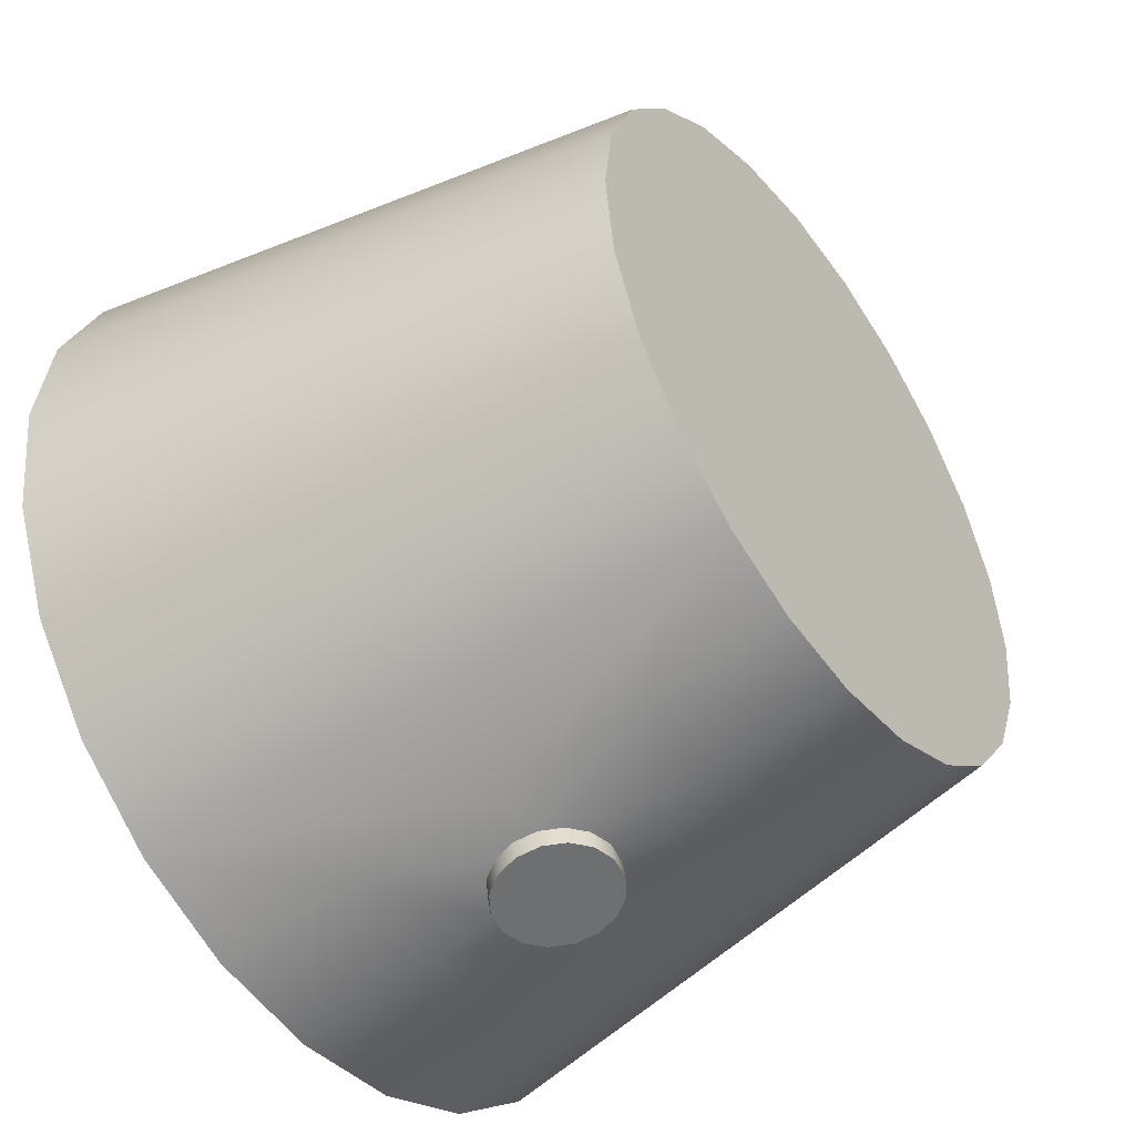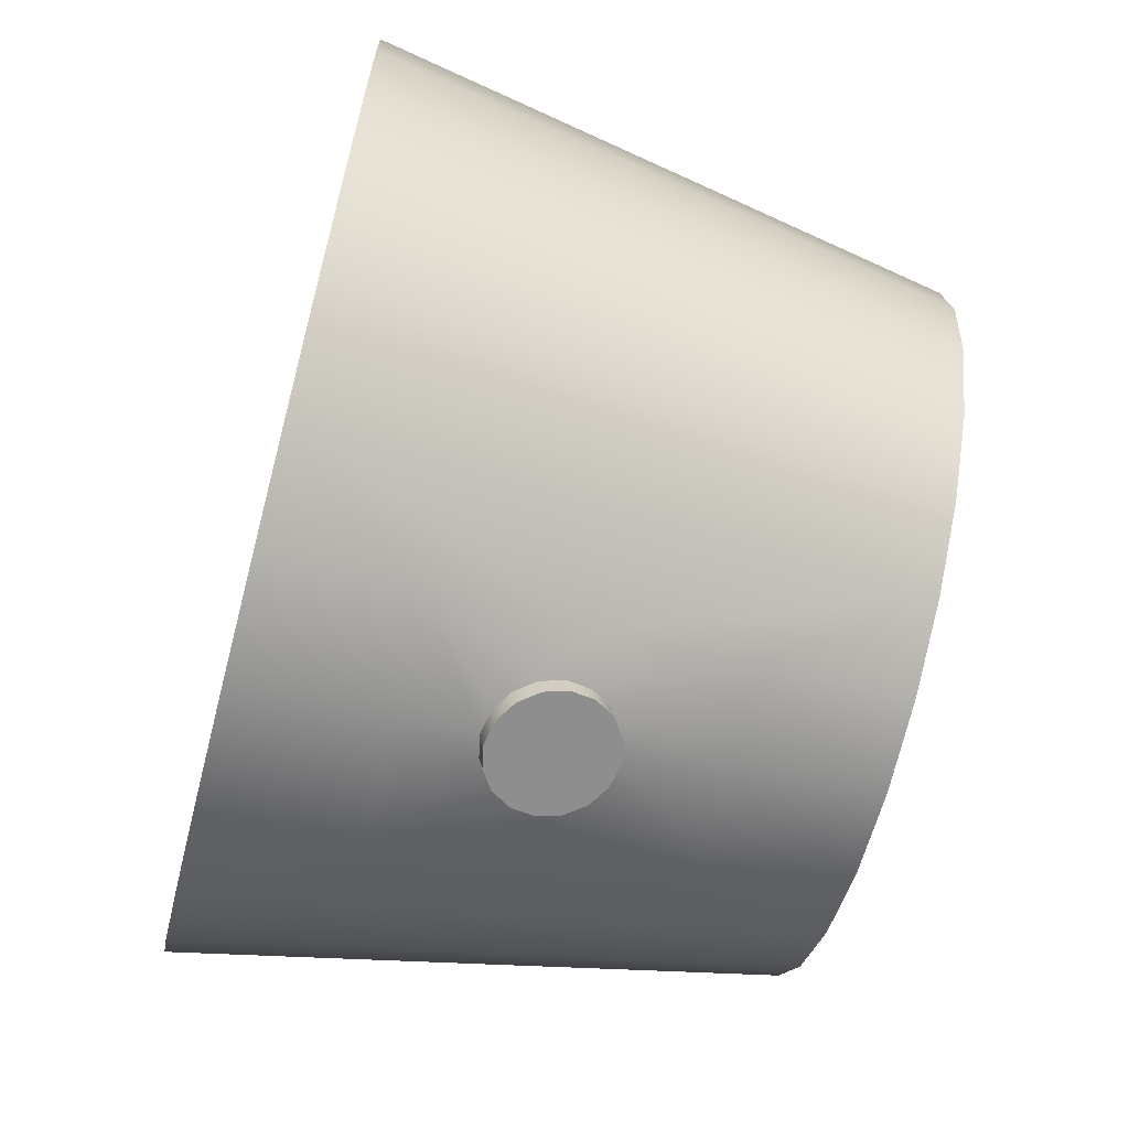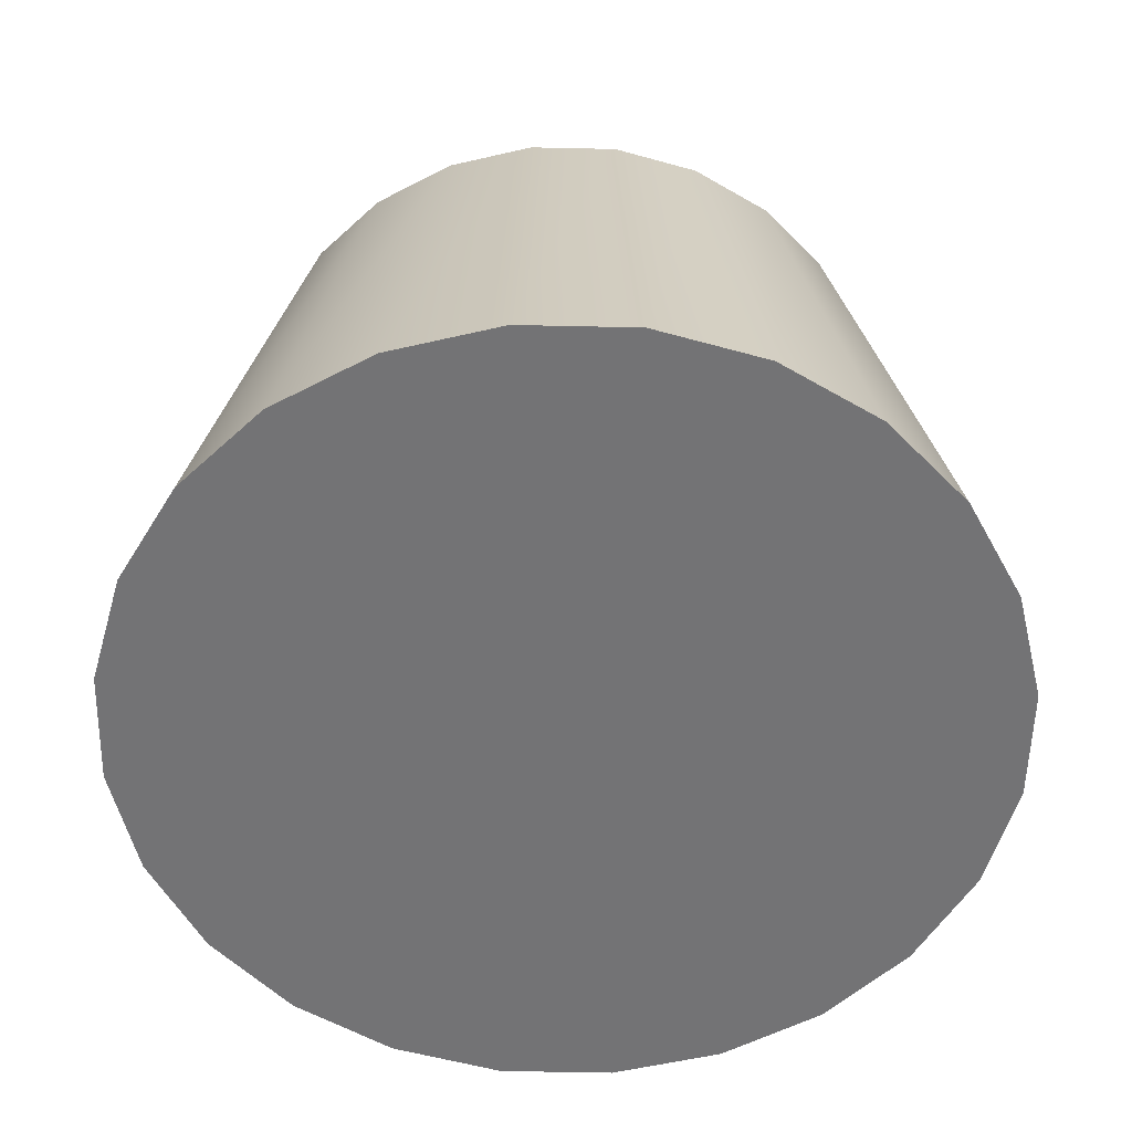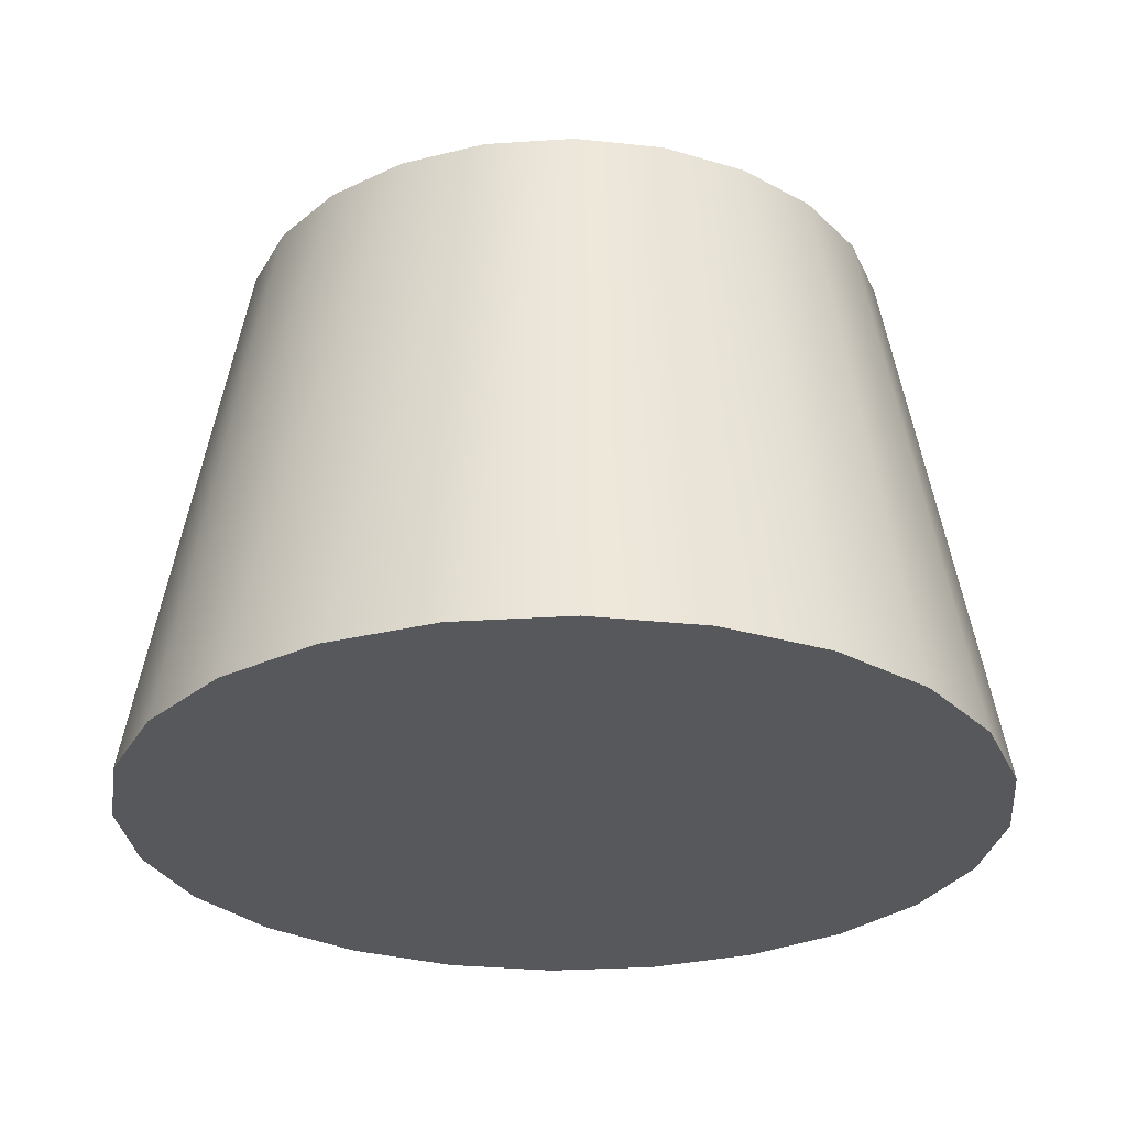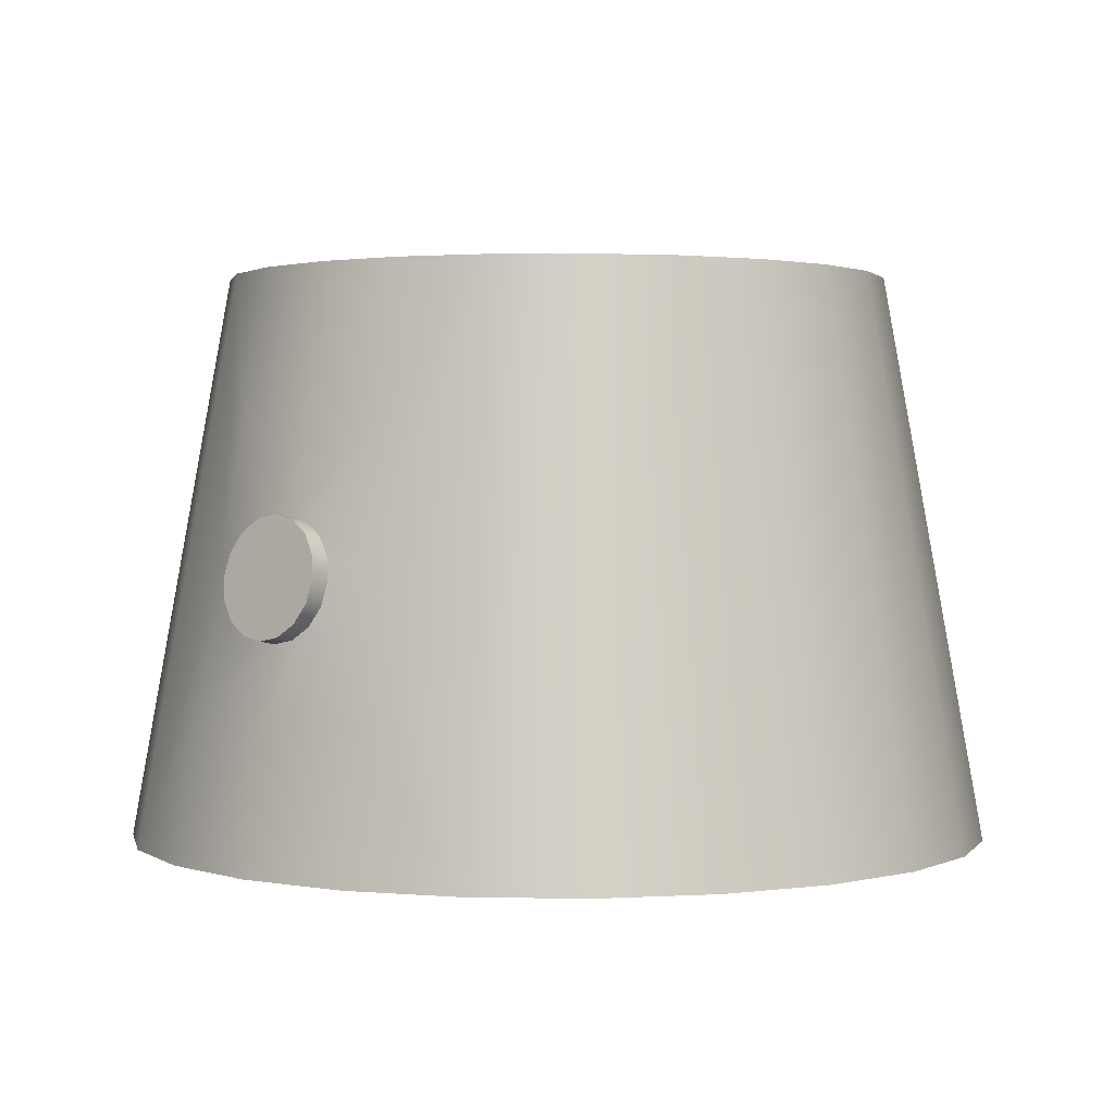
<metadata>
{"format":"obj","ext":"obj","renderer":"f3d","projection":"perspective","resolution":1024,"background":"white","views":[{"elev":-48.0,"azim":126.1,"up":"+Z"},{"elev":-67.2,"azim":75.6,"up":"+Z"},{"elev":-56.0,"azim":21.2,"up":"+Y"},{"elev":-28.3,"azim":-46.8,"up":"+Y"},{"elev":1.7,"azim":-139.3,"up":"+Y"}]}
</metadata>
<code>
o aquila_crew_s1_3_1_interior_window
v 0 0.08218 -0.5449
v 0.03109 0.07609 -0.546
v 0.05745 0.05876 -0.5491
v 0.07507 0.03281 -0.5537
v 0.08125 0.002197 -0.5592
v 0.07507 -0.02841 -0.5646
v 0.05745 -0.05436 -0.5693
v 0.03109 -0.0717 -0.5724
v 0 -0.07779 -0.5735
v -0.03109 -0.0717 -0.5724
v -0.05745 -0.05436 -0.5693
v -0.07507 -0.02841 -0.5646
v -0.08125 0.002197 -0.5592
v -0.07507 0.03281 -0.5537
v -0.05745 0.05876 -0.5491
v -0.03109 0.07609 -0.546
g aquila_crew_s1_3_1_interior_window_aquila_crew_s1_3_1_interior_window_auv
f 1 16 15 14 13 12 11 10 9 8 7 6 5 4 3 2
o aquila_crew_s1_3_1_interior_mask
v 0.2812 0.4062 -4.113e-17
v 0.2717 0.4062 0.07279
v 0.2436 0.4062 0.1406
v 0.1989 0.4062 0.1989
v 0.1406 0.4062 0.2436
v 0.07279 0.4062 0.2717
v -3.617e-17 0.4062 0.2812
v -0.07279 0.4062 0.2717
v -0.1406 0.4062 0.2436
v -0.1989 0.4062 0.1989
v -0.2436 0.4062 0.1406
v -0.2717 0.4062 0.07279
v -0.2812 0.4062 -3.888e-17
v -0.2717 0.4062 -0.07279
v -0.2436 0.4062 -0.1406
v -0.1989 0.4062 -0.1989
v -0.1406 0.4062 -0.2436
v -0.07279 0.4062 -0.2717
v -7.286e-17 0.4062 -0.2812
v 0.07279 0.4062 -0.2717
v 0.1406 0.4062 -0.2436
v 0.1989 0.4062 -0.1989
v 0.2436 0.4062 -0.1406
v 0.2717 0.4062 -0.07279
v 0.2415 0.4375 0.0647
v 0.25 0.4375 -3.916e-17
v 0.2415 0.4375 -0.0647
v 0.2165 0.4375 -0.125
v 0.1768 0.4375 -0.1768
v 0.125 0.4375 -0.2165
v 0.0647 0.4375 -0.2415
v -7.351e-17 0.4375 -0.25
v -0.0647 0.4375 -0.2415
v -0.125 0.4375 -0.2165
v -0.1768 0.4375 -0.1768
v -0.2165 0.4375 -0.125
v -0.2415 0.4375 -0.0647
v -0.25 0.4375 -3.716e-17
v -0.2415 0.4375 0.0647
v -0.2165 0.4375 0.125
v -0.1768 0.4375 0.1768
v -0.125 0.4375 0.2165
v -0.0647 0.4375 0.2415
v -4.089e-17 0.4375 0.25
v 0.0647 0.4375 0.2415
v 0.125 0.4375 0.2165
v 0.1768 0.4375 0.1768
v 0.2165 0.4375 0.125
v -8.558e-17 0.4375 -3.581e-17
v -0.125 -0.375 0.4
v -0.125 -0.375 0.45
v 0.125 -0.375 0.4
v 0.125 -0.375 0.45
v -0.1125 -0.3875 0.4375
v -0.1125 -0.3875 0.4125
v 0.1125 -0.3875 0.4125
v 0.1125 -0.3875 0.4375
v 0 0.09668 -0.555
v 0.03588 0.08966 -0.5563
v 0.06629 0.06965 -0.5598
v 0.08661 0.03971 -0.5652
v 0.09375 0.004395 -0.5715
v 0.08661 -0.03092 -0.5778
v 0.06629 -0.06086 -0.5831
v 0.03588 -0.08087 -0.5867
v 0 -0.0879 -0.588
v -0.03588 -0.08087 -0.5867
v -0.06629 -0.06086 -0.5831
v -0.08661 -0.03092 -0.5778
v -0.09375 0.004395 -0.5715
v -0.08661 0.03971 -0.5652
v -0.06629 0.06965 -0.5598
v -0.03588 0.08966 -0.5563
v 0 0.08438 -0.5572
v 0.03109 0.07829 -0.5583
v 0.05745 0.06095 -0.5614
v 0.07507 0.035 -0.566
v 0.08125 0.004395 -0.5715
v 0.07507 -0.02621 -0.577
v 0.05745 -0.05216 -0.5816
v 0.03109 -0.0695 -0.5847
v 0 -0.07559 -0.5858
v -0.03109 -0.0695 -0.5847
v -0.05745 -0.05216 -0.5816
v -0.07507 -0.02621 -0.577
v -0.08125 0.004395 -0.5715
v -0.07507 0.035 -0.566
v -0.05745 0.06095 -0.5614
v -0.03109 0.07829 -0.5583
v 0 0.08218 -0.5449
v 0.03109 0.07609 -0.546
v 0.05745 0.05876 -0.5491
v 0.07507 0.03281 -0.5537
v 0.08125 0.002197 -0.5592
v 0.07507 -0.02841 -0.5646
v 0.05745 -0.05436 -0.5693
v 0.03109 -0.0717 -0.5724
v 0 -0.07779 -0.5735
v -0.03109 -0.0717 -0.5724
v -0.05745 -0.05436 -0.5693
v -0.07507 -0.02841 -0.5646
v -0.08125 0.002197 -0.5592
v -0.07507 0.03281 -0.5537
v -0.05745 0.05876 -0.5491
v -0.03109 0.07609 -0.546
v 0.06629 0.06375 -0.5268
v 0.08661 0.03334 -0.5295
v 0.09375 -0.002136 -0.5349
v 0.08661 -0.03729 -0.5421
v 0.06629 -0.06677 -0.5501
v 0.03588 -0.08608 -0.5575
v 0 -0.09229 -0.5634
v 0 0.09229 -0.5304
v 0.03588 0.08445 -0.5271
v -0.03588 -0.08608 -0.5575
v -0.06629 -0.06677 -0.5501
v -0.08661 -0.03729 -0.5421
v -0.09375 -0.002136 -0.5349
v -0.08661 0.03334 -0.5295
v -0.06629 0.06375 -0.5268
v -0.03588 0.08445 -0.5271
g aquila_crew_s1_3_1_interior_mask_default
f 41 65 64
f 42 65 41
f 43 65 42
f 44 65 43
f 45 65 44
f 46 65 45
f 47 65 46
f 48 65 47
f 49 65 48
f 50 65 49
f 51 65 50
f 52 65 51
f 53 65 52
f 54 65 53
f 55 65 54
f 56 65 55
f 57 65 56
f 58 65 57
f 59 65 58
f 60 65 59
f 61 65 60
f 62 65 61
f 63 65 62
f 64 65 63
f 66 71 70 67
f 69 73 72 68
f 74 129 130 75
f 75 130 122 76
f 76 122 123 77
f 77 123 124 78
f 78 124 125 79
f 79 125 126 80
f 80 126 127 81
f 81 127 128 82
f 82 128 131 83
f 83 131 132 84
f 84 132 133 85
f 85 133 134 86
f 86 134 135 87
f 87 135 136 88
f 88 136 137 89
f 89 137 129 74
f 90 106 121 105
f 91 107 106 90
f 92 108 107 91
f 93 109 108 92
f 94 110 109 93
f 95 111 110 94
f 96 112 111 95
f 97 113 112 96
f 98 114 113 97
f 99 115 114 98
f 100 116 115 99
f 101 117 116 100
f 102 118 117 101
f 103 119 118 102
f 104 120 119 103
f 105 121 120 104
f 17 42 41 18
f 18 41 64 19
f 19 64 63 20
f 20 63 62 21
f 21 62 61 22
f 22 61 60 23
f 23 60 59 24
f 24 59 58 25
f 25 58 57 26
f 26 57 56 27
f 27 56 55 28
f 28 55 54 29
f 29 54 53 30
f 30 53 52 31
f 31 52 51 32
f 32 51 50 33
f 33 50 49 34
f 34 49 48 35
f 35 48 47 36
f 36 47 46 37
f 37 46 45 38
f 38 45 44 39
f 39 44 43 40
f 40 43 42 17
f 71 72 73 70
f 74 90 105 89
f 75 91 90 74
f 76 92 91 75
f 77 93 92 76
f 78 94 93 77
f 79 95 94 78
f 80 96 95 79
f 81 97 96 80
f 82 98 97 81
f 83 99 98 82
f 84 100 99 83
f 85 101 100 84
f 86 102 101 85
f 87 103 102 86
f 88 104 103 87
f 89 105 104 88
f 67 70 73 69
f 68 72 71 66
o aquila_crew_s1_3_1_interior
v -0.125 -0.375 0.4
v -0.125 -0.375 0.45
v -0.125 0 0.4
v -0.125 0 0.45
v 0.125 -0.375 0.4
v 0.125 -0.375 0.45
v 0.125 0 0.4
v 0.125 0 0.45
v 0.2812 0.4062 -4.113e-17
v 0.2717 0.4062 0.07279
v 0.2436 0.4062 0.1406
v 0.1989 0.4062 0.1989
v 0.1406 0.4062 0.2436
v 0.07279 0.4062 0.2717
v -3.617e-17 0.4062 0.2812
v -0.07279 0.4062 0.2717
v -0.1406 0.4062 0.2436
v -0.1989 0.4062 0.1989
v -0.2436 0.4062 0.1406
v -0.2717 0.4062 0.07279
v -0.2812 0.4062 -3.888e-17
v -0.2717 0.4062 -0.07279
v -0.2436 0.4062 -0.1406
v -0.1989 0.4062 -0.1989
v -0.1406 0.4062 -0.2436
v -0.07279 0.4062 -0.2717
v -7.286e-17 0.4062 -0.2812
v 0.07279 0.4062 -0.2717
v 0.1406 0.4062 -0.2436
v 0.1989 0.4062 -0.1989
v 0.2436 0.4062 -0.1406
v 0.2717 0.4062 -0.07279
v 0.25 0.375 -4.24e-17
v 0.2415 0.375 0.0647
v 0.2165 0.375 0.125
v 0.1768 0.375 0.1768
v 0.125 0.375 0.2165
v 0.0647 0.375 0.2415
v -4.089e-17 0.375 0.25
v -0.0647 0.375 0.2415
v -0.125 0.375 0.2165
v -0.1768 0.375 0.1768
v -0.2165 0.375 0.125
v -0.2415 0.375 0.0647
v -0.25 0.375 -4.04e-17
v -0.2415 0.375 -0.0647
v -0.2165 0.375 -0.125
v -0.1768 0.375 -0.1768
v -0.125 0.375 -0.2165
v -0.0647 0.375 -0.2415
v -7.351e-17 0.375 -0.25
v 0.0647 0.375 -0.2415
v 0.125 0.375 -0.2165
v 0.1768 0.375 -0.1768
v 0.2165 0.375 -0.125
v 0.2415 0.375 -0.0647
v -6.245e-17 0.377 -4.452e-17
v 0.4458 0.4062 -0.1195
v 0.3997 0.4062 -0.2308
v 0.3263 0.4062 -0.3263
v 0.2308 0.4062 -0.3997
v 0.1195 0.4062 -0.4458
v -2.302e-16 0.4062 -0.4615
v -0.1195 0.4062 -0.4458
v -0.2308 0.4062 -0.3997
v -0.3263 0.4062 -0.3263
v -0.3997 0.4062 -0.2308
v -0.4458 0.4062 -0.1195
v -0.4615 0.4062 4.646e-17
v -0.4458 0.4062 0.1195
v -0.3997 0.4062 0.2308
v -0.3263 0.4062 0.3263
v -0.2308 0.4062 0.3997
v -0.1195 0.4062 0.4458
v -2.765e-18 0.4062 0.4615
v 0.1195 0.4062 0.4458
v 0.2308 0.4062 0.3997
v 0.3263 0.4062 0.3263
v 0.3997 0.4062 0.2308
v 0.4458 0.4062 0.1195
v 0.4615 0.4062 -7.693e-18
v 0.5806 -0.375 -0.1556
v 0.5205 -0.375 -0.3005
v 0.425 -0.375 -0.425
v 0.3005 -0.375 -0.5205
v 0.1556 -0.375 -0.5806
v -2.251e-16 -0.375 -0.601
v -0.1556 -0.375 -0.5806
v -0.3005 -0.375 -0.5205
v -0.425 -0.375 -0.425
v -0.5205 -0.375 -0.3005
v -0.5806 -0.375 -0.1556
v -0.601 -0.375 6.281e-17
v -0.5806 -0.375 0.1556
v -0.5205 -0.375 0.3005
v -0.425 -0.375 0.425
v -0.3005 -0.375 0.5205
v -0.1556 -0.375 0.5806
v -2.765e-18 -0.375 0.601
v 0.1556 -0.375 0.5806
v 0.3005 -0.375 0.5205
v 0.425 -0.375 0.425
v 0.5205 -0.375 0.3005
v 0.5806 -0.375 0.1556
v 0.601 -0.375 -1.091e-18
v -7.633e-17 0.4062 1.735e-18
v -1.249e-16 -0.375 -1.503e-17
v -0.1375 0.01562 -0.5132
v 0.1375 0.01562 -0.5132
v 0.1285 0.2109 -0.4795
v -2.289e-16 0.2109 -0.4964
v -0.1285 0.2109 -0.4795
v -0.1465 -0.1797 -0.5469
v -2.264e-16 -0.1797 -0.5662
v 0.1465 -0.1797 -0.5469
v 0 0.08218 -0.5449
v 0.03109 0.07609 -0.546
v 0.05745 0.05876 -0.5491
v 0.07507 0.03281 -0.5537
v 0.08125 0.002197 -0.5592
v 0.07507 -0.02841 -0.5646
v 0.05745 -0.05436 -0.5693
v 0.03109 -0.0717 -0.5724
v 0 -0.07779 -0.5735
v -0.03109 -0.0717 -0.5724
v -0.05745 -0.05436 -0.5693
v -0.07507 -0.02841 -0.5646
v -0.08125 0.002197 -0.5592
v -0.07507 0.03281 -0.5537
v -0.05745 0.05876 -0.5491
v -0.03109 0.07609 -0.546
v 1.542e-17 0.07757 -0.5191
v 0.03109 0.07148 -0.5201
v 0.05745 0.05414 -0.5232
v 0.07507 0.02819 -0.5279
v 0.08125 -0.002417 -0.5333
v 0.07507 -0.03303 -0.5388
v 0.05745 -0.05897 -0.5434
v 0.03109 -0.07631 -0.5465
v 1.542e-17 -0.0824 -0.5476
v -0.03109 -0.07631 -0.5465
v -0.05745 -0.05897 -0.5434
v -0.07507 -0.03303 -0.5388
v -0.08125 -0.002417 -0.5333
v -0.07507 0.02819 -0.5279
v -0.05745 0.05414 -0.5232
v -0.03109 0.07148 -0.5201
g aquila_crew_s1_3_1_interior_aquila_crew_s1_3_1_interior_auv
f 141 145 144 140
f 170 194 193
f 171 194 170
f 172 194 171
f 173 194 172
f 174 194 173
f 175 194 174
f 176 194 175
f 177 194 176
f 178 194 177
f 179 194 178
f 180 194 179
f 181 194 180
f 182 194 181
f 183 194 182
f 184 194 183
f 185 194 184
f 186 194 185
f 187 194 186
f 188 194 187
f 189 194 188
f 190 194 189
f 191 194 190
f 192 194 191
f 193 194 192
f 195 243 196
f 196 243 197
f 197 243 198
f 198 243 199
f 199 243 200
f 200 243 201
f 201 243 202
f 202 243 203
f 203 243 204
f 204 243 205
f 205 243 206
f 206 243 207
f 207 243 208
f 208 243 209
f 209 243 210
f 210 243 211
f 211 243 212
f 212 243 213
f 213 243 214
f 214 243 215
f 215 243 216
f 216 243 217
f 217 243 218
f 218 243 195
f 219 244 242
f 220 244 219
f 221 244 220
f 222 244 221
f 223 244 222
f 224 244 223
f 225 244 224
f 226 244 225
f 227 244 226
f 228 244 227
f 229 244 228
f 230 244 229
f 231 244 230
f 232 244 231
f 233 244 232
f 234 244 233
f 235 244 234
f 236 244 235
f 237 244 236
f 238 244 237
f 239 244 238
f 240 244 239
f 241 244 240
f 242 244 241
f 253 269 284 268
f 254 270 269 253
f 255 271 270 254
f 256 272 271 255
f 257 273 272 256
f 258 274 273 257
f 259 275 274 258
f 260 276 275 259
f 261 277 276 260
f 262 278 277 261
f 263 279 278 262
f 264 280 279 263
f 265 281 280 264
f 266 282 281 265
f 267 283 282 266
f 268 284 283 267
f 139 143 145 141
f 140 144 142 138
f 146 170 193 169
f 147 171 170 146
f 148 172 171 147
f 149 173 172 148
f 150 174 173 149
f 151 175 174 150
f 152 176 175 151
f 153 177 176 152
f 154 178 177 153
f 155 179 178 154
f 156 180 179 155
f 157 181 180 156
f 158 182 181 157
f 159 183 182 158
f 160 184 183 159
f 161 185 184 160
f 162 186 185 161
f 163 187 186 162
f 164 188 187 163
f 165 189 188 164
f 166 190 189 165
f 167 191 190 166
f 168 192 191 167
f 169 193 192 168
f 195 219 242 218
f 196 220 219 195
f 197 221 220 196
f 198 222 221 197
f 198 246 222
f 199 247 198
f 200 248 247 199
f 201 249 248 200
f 202 249 201
f 203 227 226 202
f 204 228 227 203
f 205 229 228 204
f 206 230 229 205
f 207 231 230 206
f 208 232 231 207
f 209 233 232 208
f 210 234 233 209
f 211 235 234 210
f 212 236 235 211
f 213 237 236 212
f 214 238 237 213
f 215 239 238 214
f 216 240 239 215
f 217 241 240 216
f 218 242 241 217
f 223 222 252
f 226 245 202
f 245 226 250
f 245 281 282 283 249
f 246 198 247
f 248 269 270 271 247
f 249 202 245
f 249 283 284 269 248
f 250 226 225
f 250 279 280 281 245
f 251 250 225 224
f 251 277 278 279 250
f 252 222 246
f 252 251 224 223
f 252 275 276 277 251
f 272 273 246 247 271
f 274 275 252 246 273
f 139 141 140 138
f 142 144 145 143

</code>
